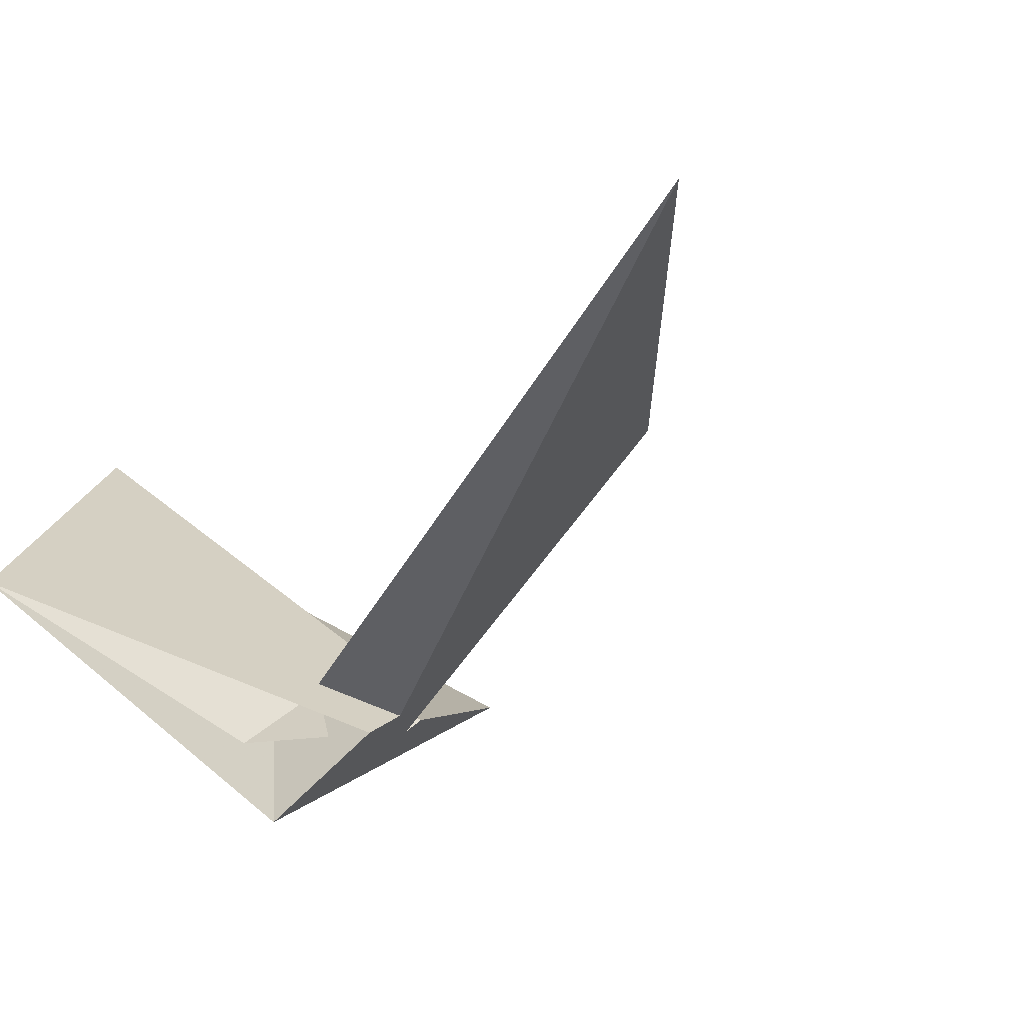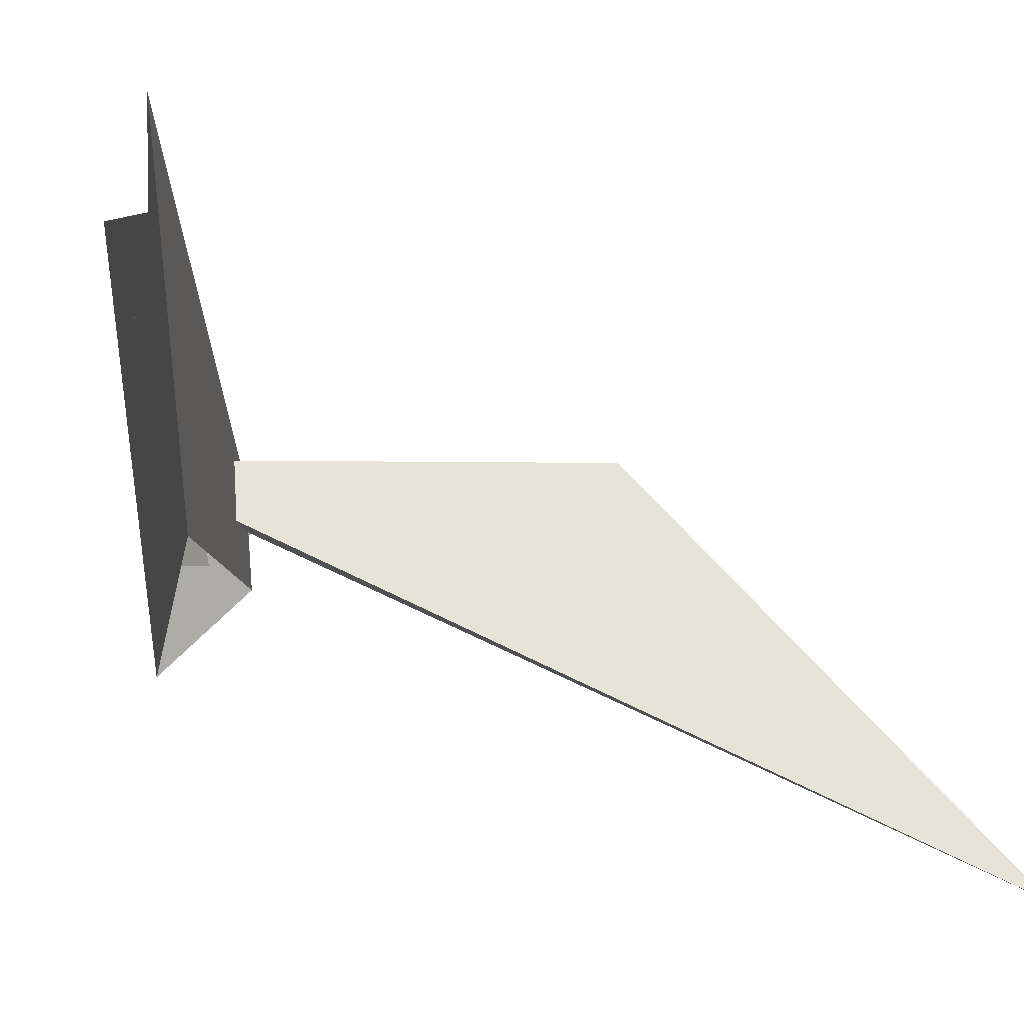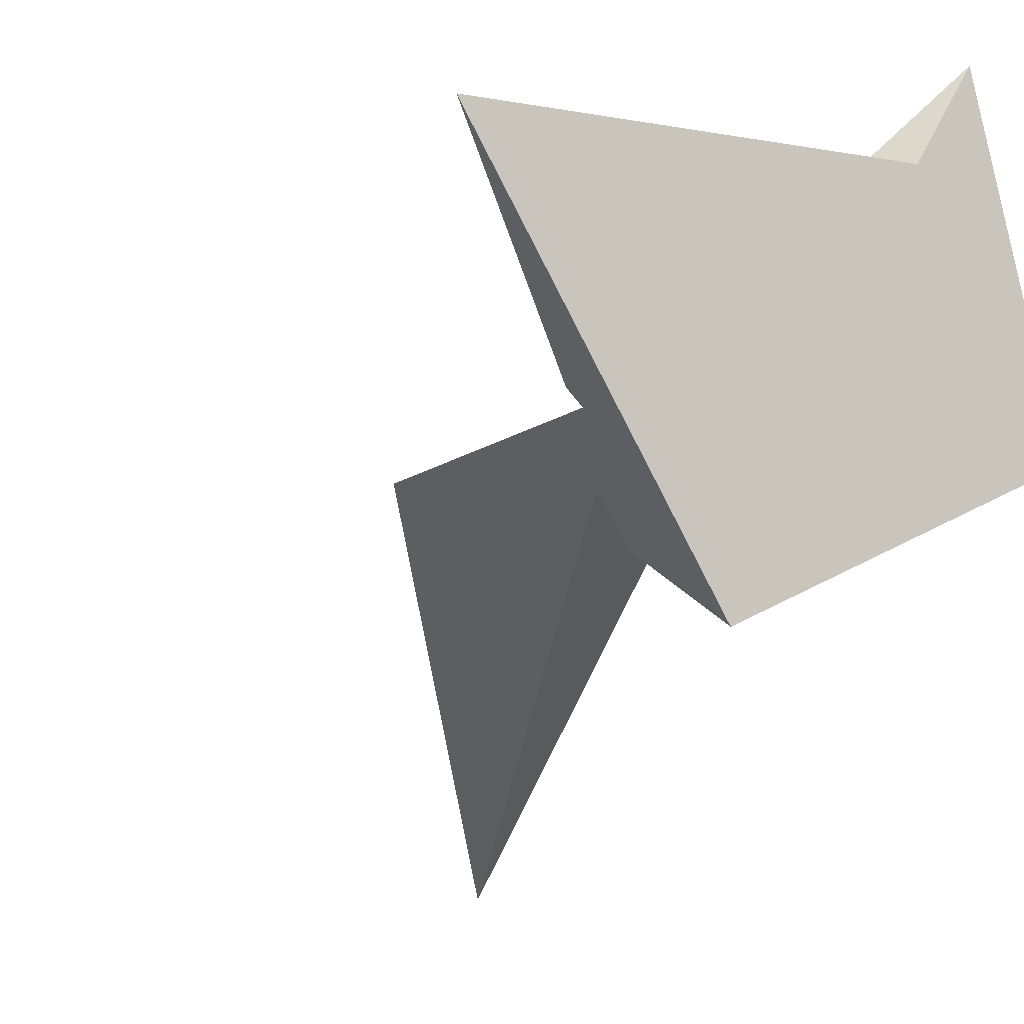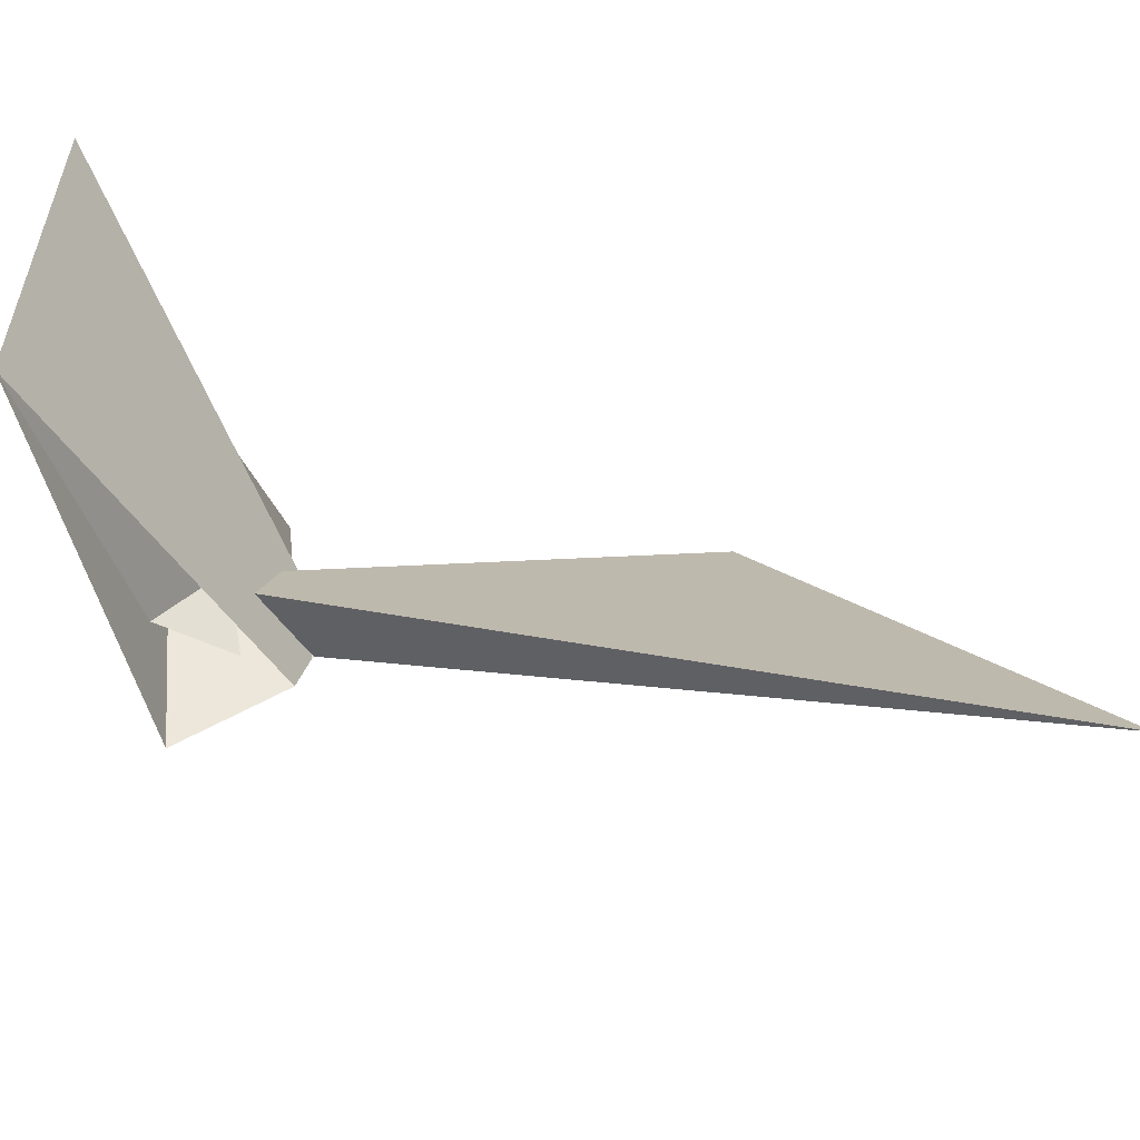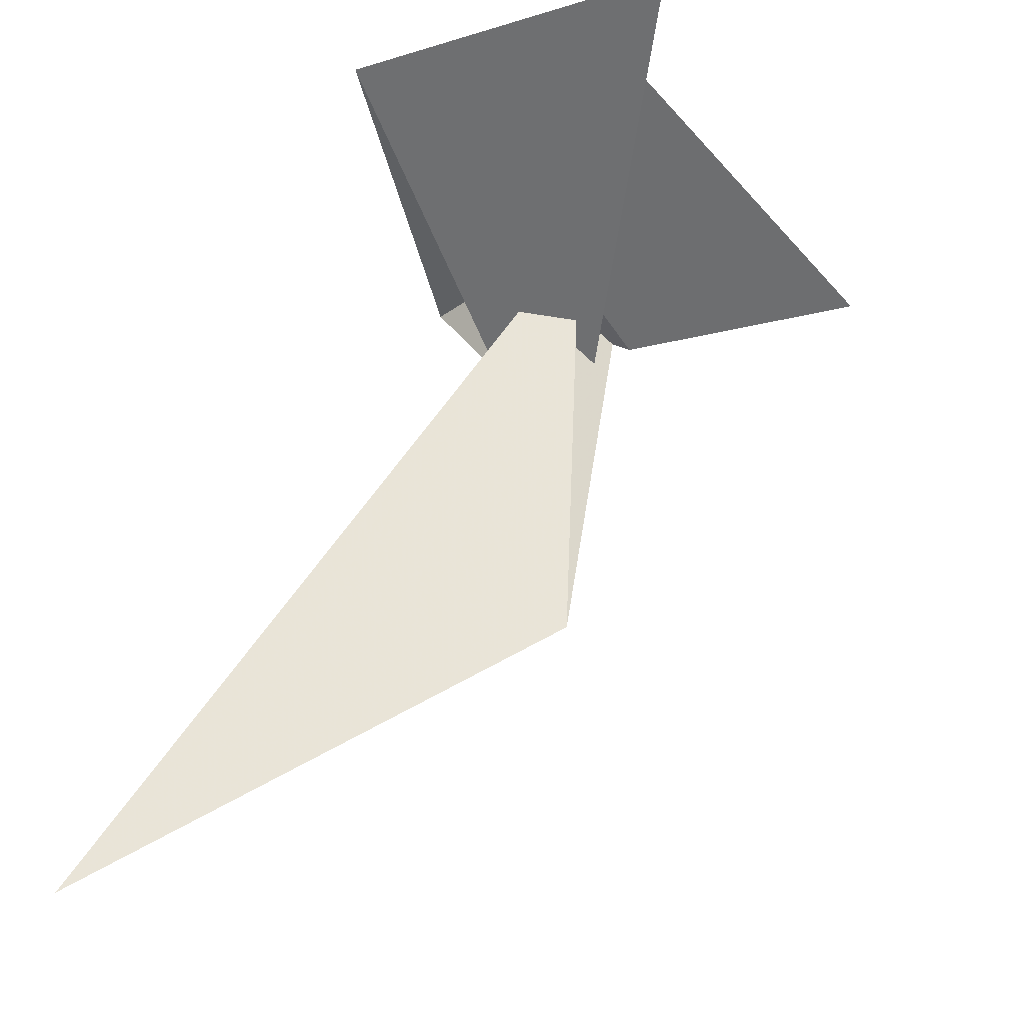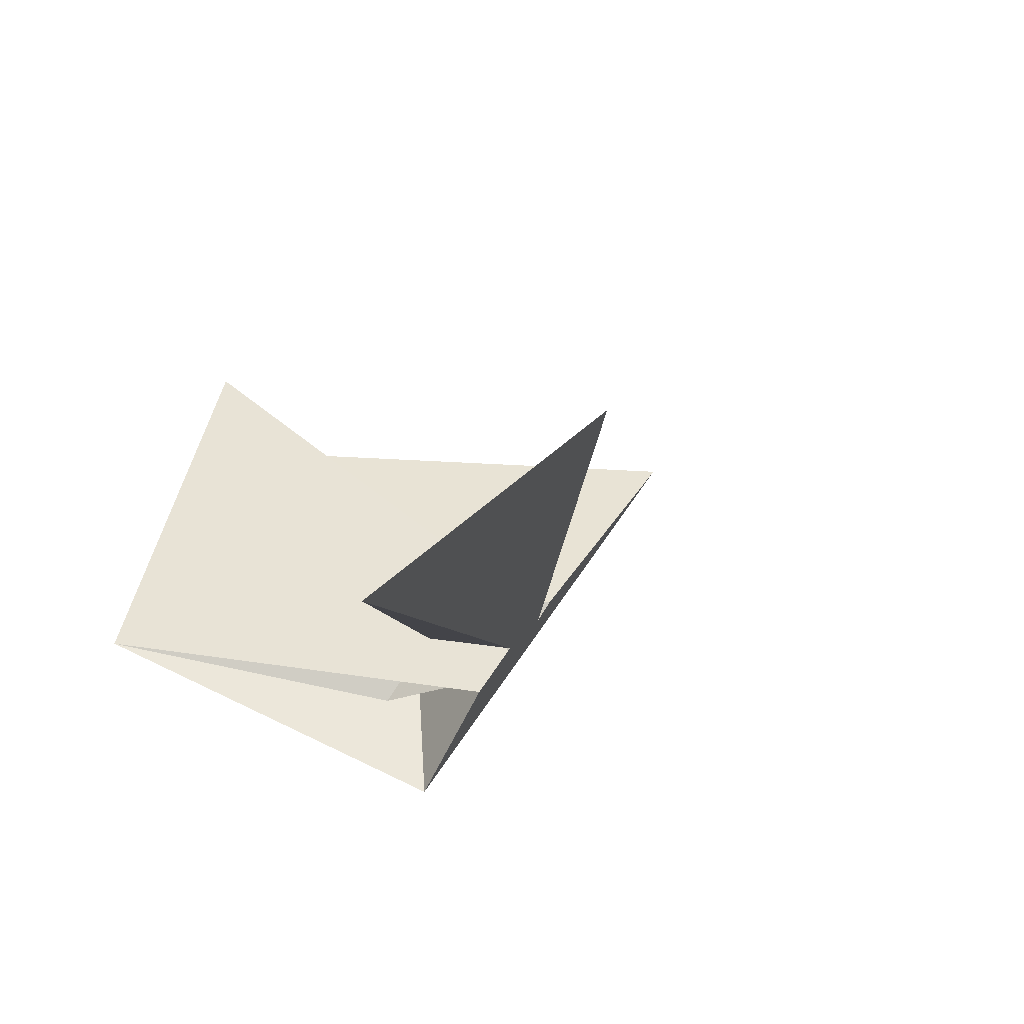
<metadata>
{"format":"obj","ext":"obj","renderer":"f3d","projection":"perspective","resolution":1024,"background":"white","views":[{"elev":-59.7,"azim":-46.5,"up":"+Z"},{"elev":4.3,"azim":-117.2,"up":"+Z"},{"elev":-8.5,"azim":143.0,"up":"+Z"},{"elev":-36.0,"azim":-85.0,"up":"+Z"},{"elev":-30.9,"azim":-50.0,"up":"+Y"},{"elev":-30.3,"azim":-20.6,"up":"+Z"}]}
</metadata>
<code>
v -106.8 41.53 -1.951
v -26.71 21.49 -16.43
v -12.53 8.803 -0.02246
v 12.61 -2.653 6.17
v -15.2 9.567 0.2641
v -10.07 3.583 9.098
v -13.85 2.571 13.85
v -40.31 9.865 17.23
v 15.09 -5.956 11.29
v -14.55 6.167 6.87
v -15.07 8.371 2.652
v 5.07 14.91 3.703
v -17.75 20.11 -1.695
v -12.99 19.33 5.271
v -24.78 25.4 66.27
v -2.901 17.59 18.25
v 56.45 6.219 73.21
v -64.03 35.08 70.8
v -78.49 39.99 97.75
v -15.89 17.3 -46.32
v -11.25 -3.25 0.7884
v -7.964 0.7568 1.36
v -7.792 -3.812 1.596
v -2.252 -11.52 3.185
v -17.66 -4.098 -0.6287
v -13.42 -120.5 5.365
v -15.33 10.14 -0.7147
v -9.318 -6.826 -7.786
v -10.51 -8.847 -8.849
v -11.1 -6.317 -7.595
v -1.459 -13.78 -11
v -0.936 -14.54 -11.37
v -103.7 -203.4 -110.4
v -15.22 9.581 0.2709
v -10.42 -8.924 -9.105
v -4.87 -9.623 -19.37
v -0.1337 -1.275 -14.68
v -21.06 -2.923 -5.008
v -9.568 -0.7091 8.966
v -12.73 -1.11 5.699
v 6.803 -16.37 1.639
v -9.31 -11.67 -25.76
v -10.59 0.6893 8.448
v -14.32 5.583 3.622
f 1 2 10 7 6 11 5 3 4 9 8
f 1 2 15 16 14 12 13 20 17 18 19
f 3 4 26 25 24 23 21 22 27 13 12
f 3 5 34 30 28 29 31 32 33 14 12
f 6 7 35 29 28 21 22 37 36 15 16
f 8 9 17 18 39 23 21 28 30 40 38
f 1 8 38 25 24 31 29 35 42 41 19
f 2 10 44 43 39 23 24 31 32 36 15
f 4 9 17 20 42 41 37 36 32 33 26
f 6 11 43 44 40 38 25 26 33 14 16
f 5 11 43 39 18 19 41 37 22 27 34
f 7 10 44 40 30 34 27 13 20 42 35

</code>
